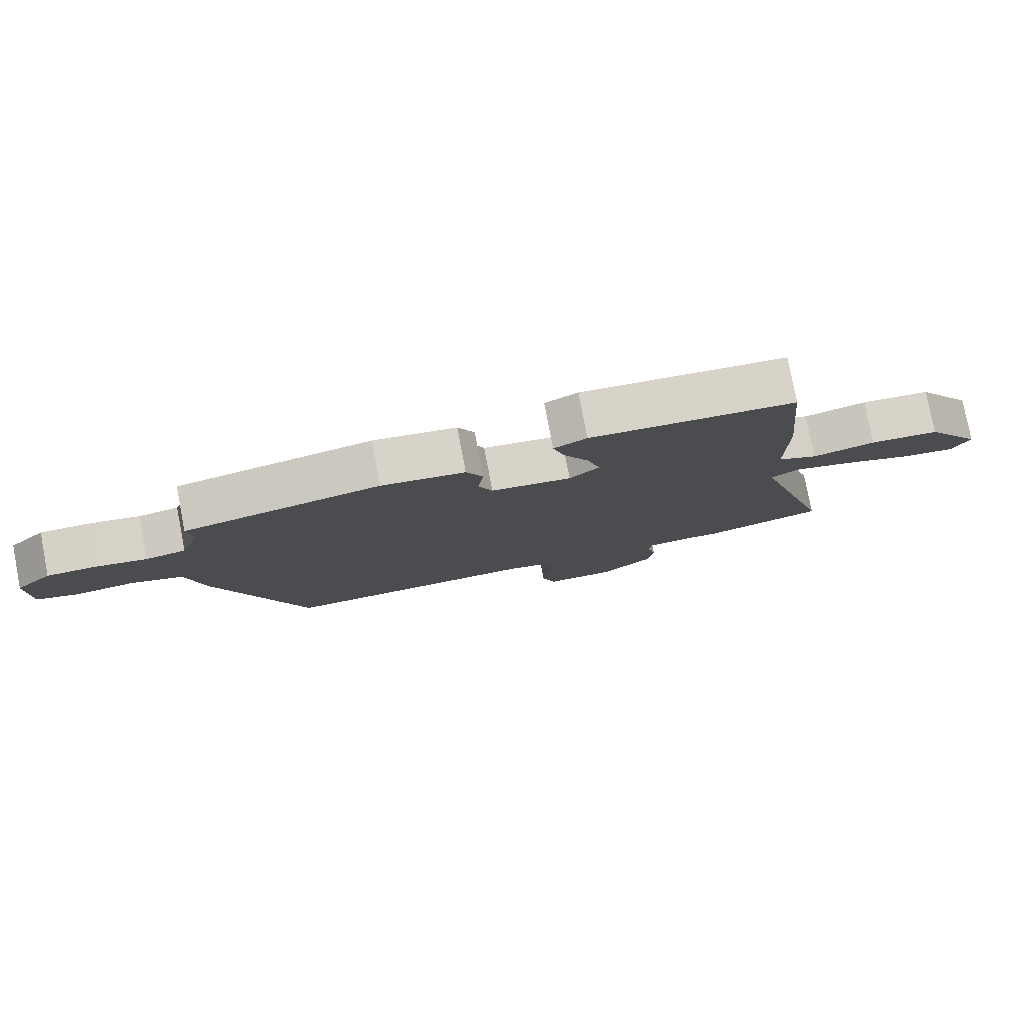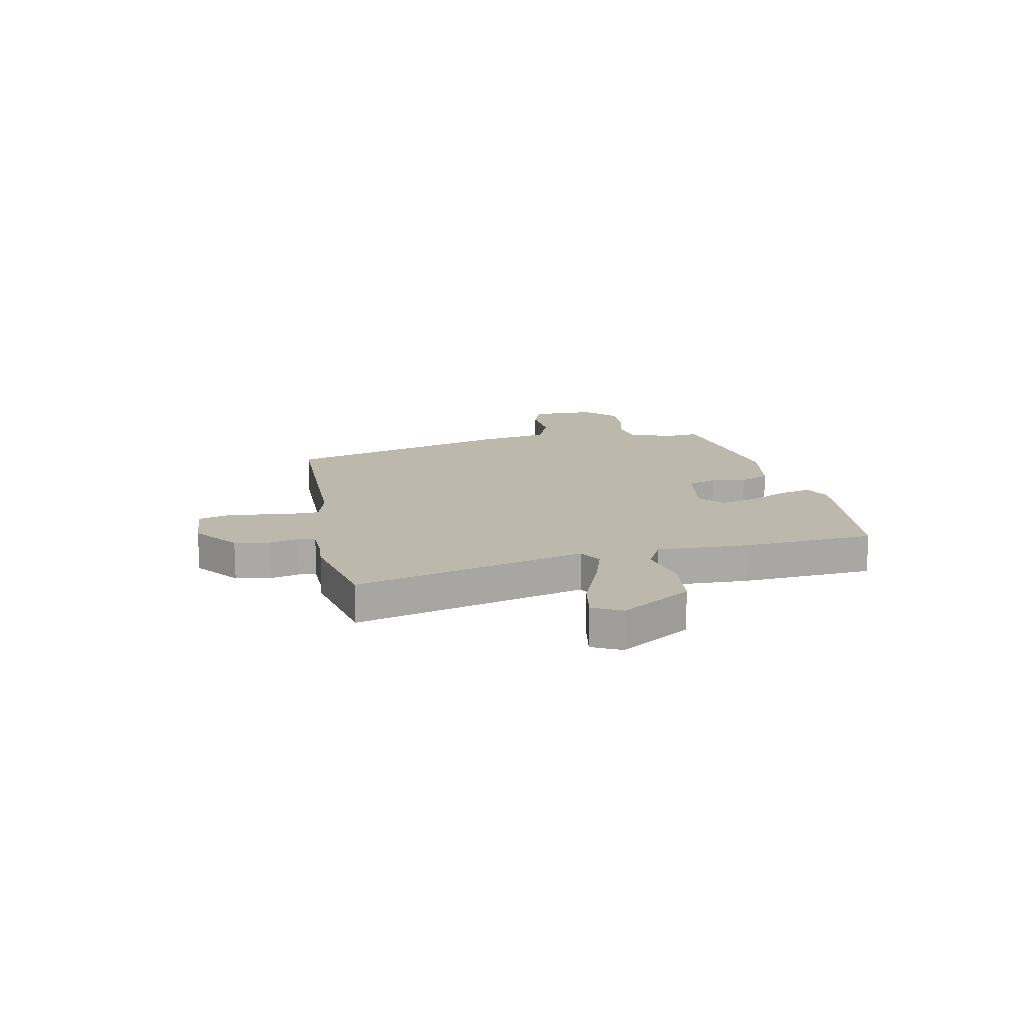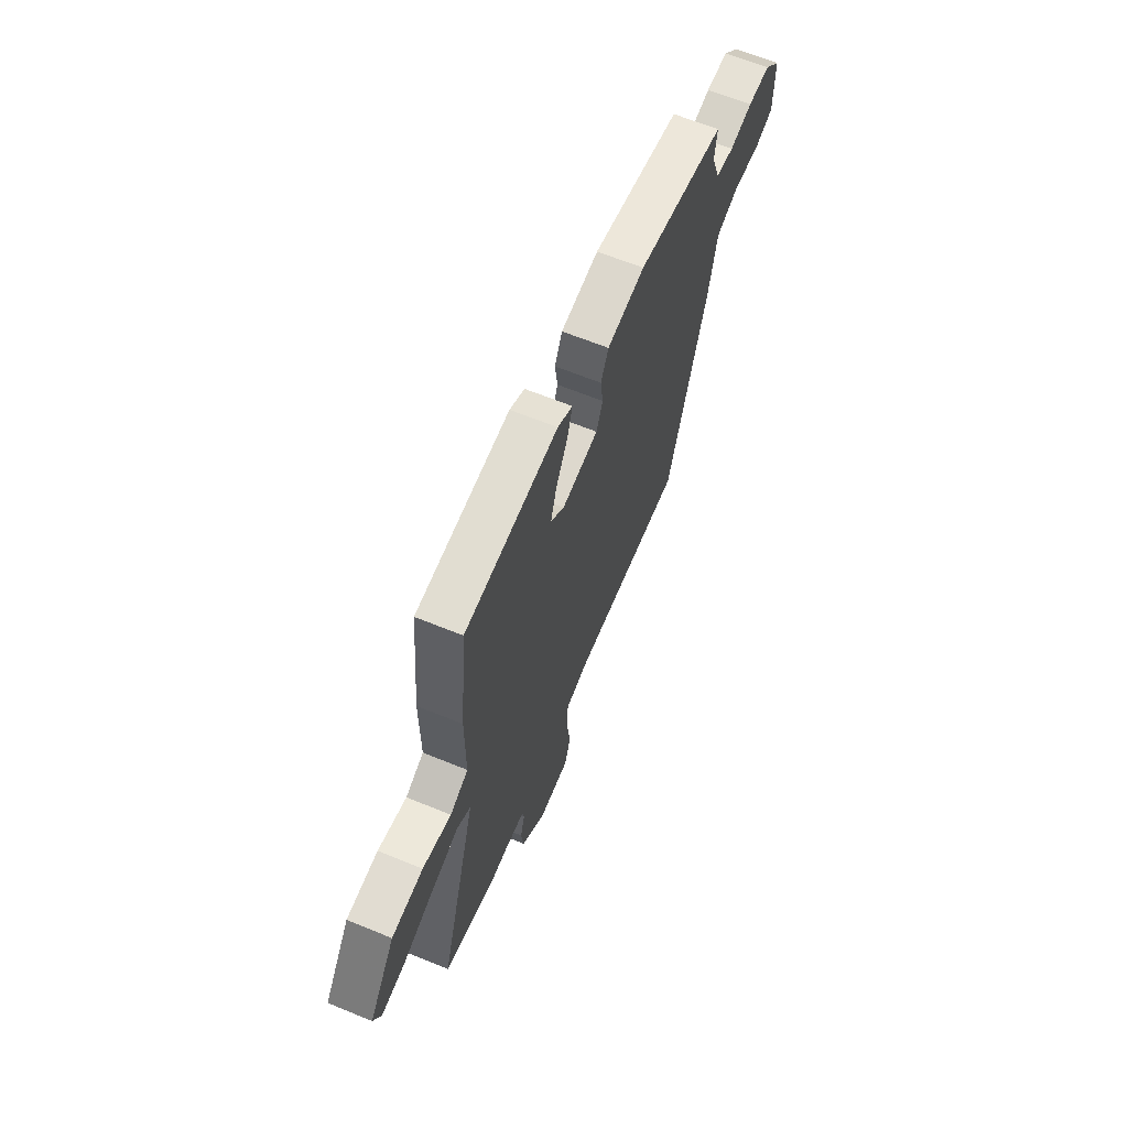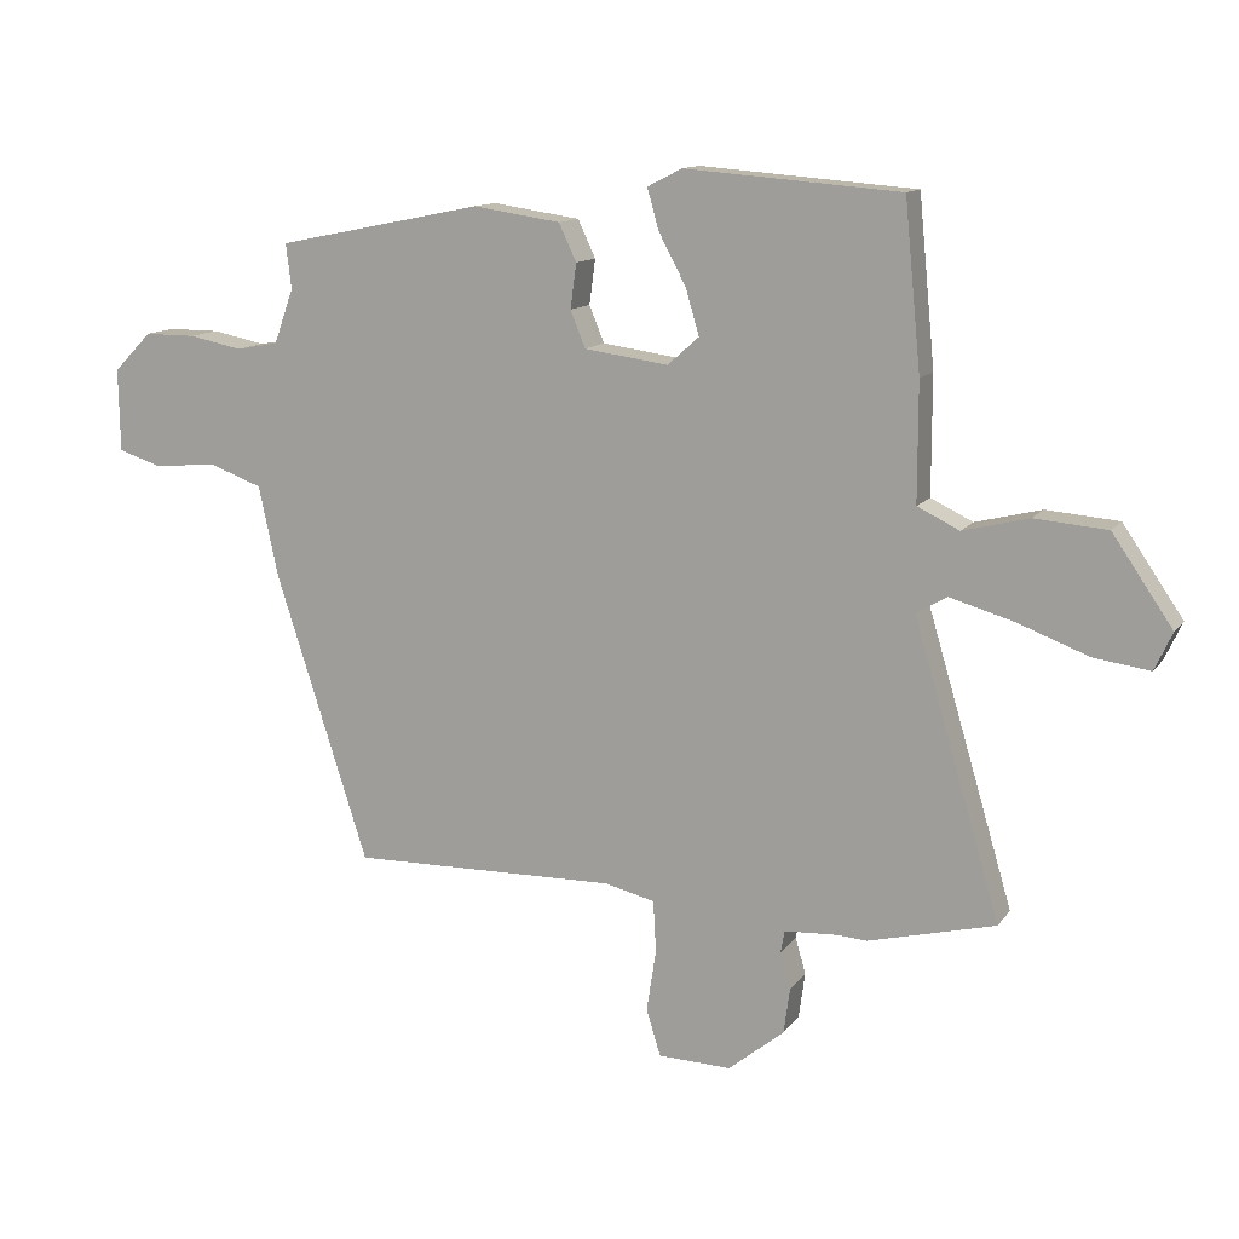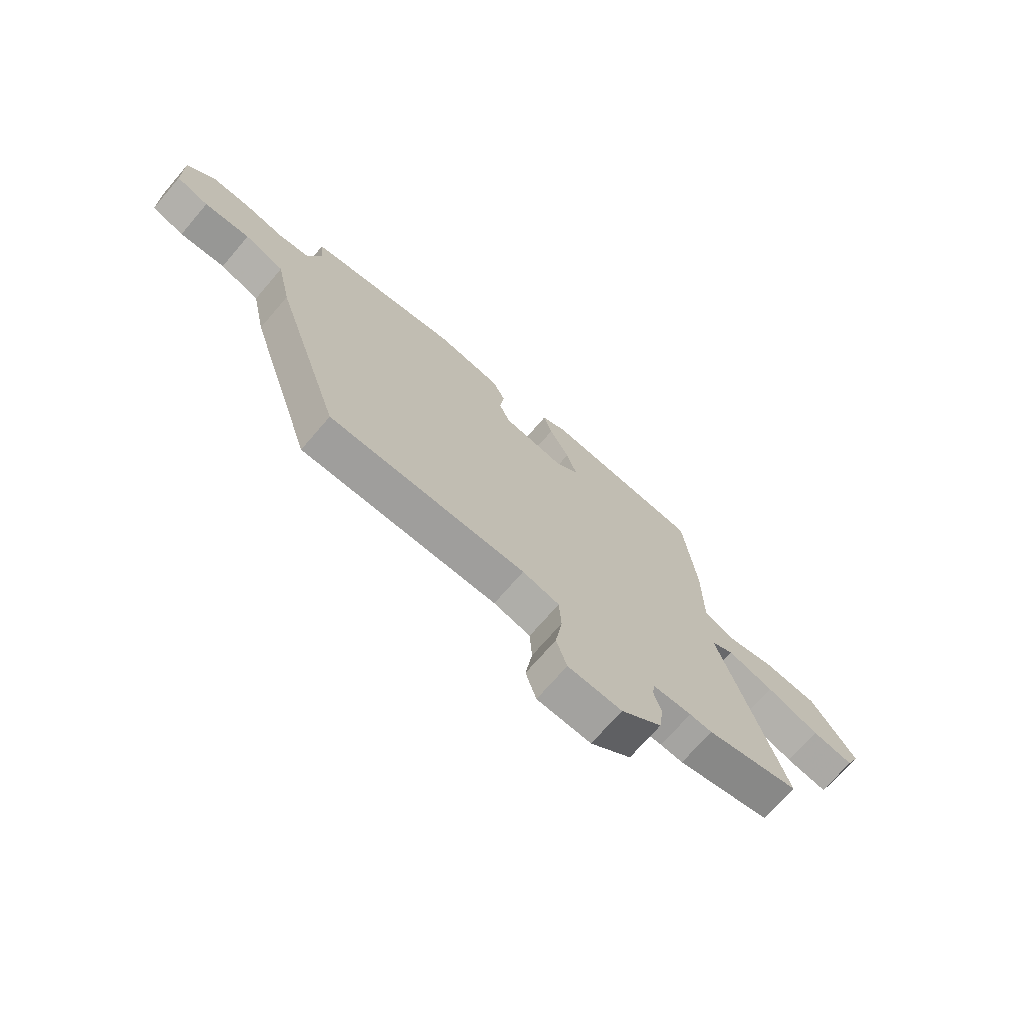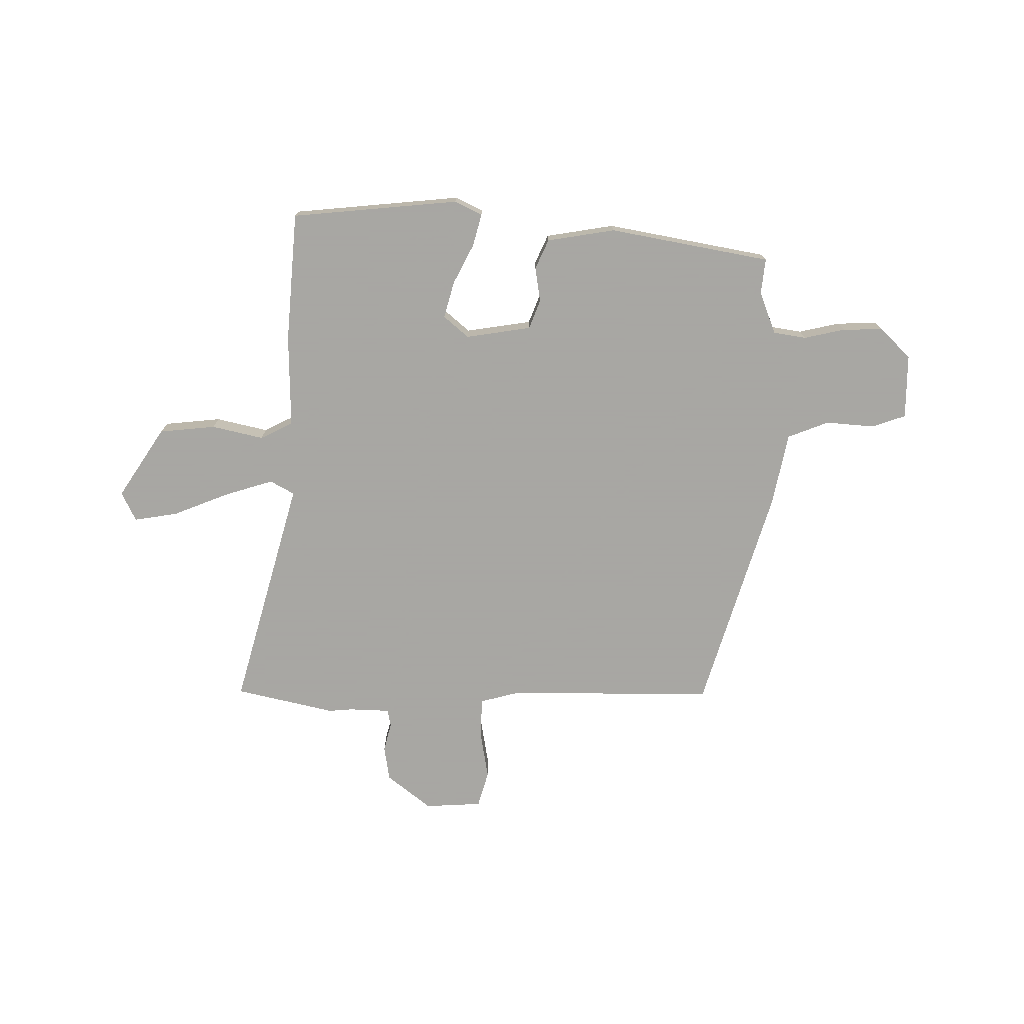
<metadata>
{"format":"obj","ext":"obj","renderer":"f3d","projection":"perspective","resolution":1024,"background":"white","views":[{"elev":79.1,"azim":169.1,"up":"+Z"},{"elev":14.8,"azim":-99.7,"up":"+Y"},{"elev":64.1,"azim":-67.5,"up":"+Z"},{"elev":12.4,"azim":-158.2,"up":"+Z"},{"elev":-71.4,"azim":139.3,"up":"+Z"},{"elev":-74.4,"azim":0.5,"up":"+Y"}]}
</metadata>
<code>
v -0.431 0.07 0.521
v -0.114 0.07 0.546
v -0.063 0.07 0.52
v -0.08 0.07 0.46
v -0.12 0.07 0.385
v -0.14 0.07 0.317
v -0.094 0.07 0.276
v 0.03 0.07 0.293
v 0.052 0.07 0.347
v 0.043 0.07 0.413
v 0.069 0.07 0.468
v 0.198 0.07 0.487
v 0.501 0.07 0.426
v 0.493 0.07 0.36
v 0.522 0.07 0.279
v 0.584 0.07 0.268
v 0.662 0.07 0.284
v 0.738 0.07 0.284
v 0.794 0.07 0.227
v 0.792 0.07 0.105
v 0.727 0.07 0.084
v 0.636 0.07 0.093
v 0.557 0.07 0.064
v 0.528 0.07 -0.071
v 0.392 0.07 -0.494
v -0.001 0.07 -0.488
v -0.075 0.07 -0.506
v -0.079 0.07 -0.582
v -0.065 0.07 -0.674
v -0.086 0.07 -0.742
v -0.194 0.07 -0.746
v -0.276 0.07 -0.679
v -0.285 0.07 -0.613
v -0.27 0.07 -0.559
v -0.276 0.07 -0.526
v -0.353 0.07 -0.522
v -0.398 0.07 -0.525
v -0.585 0.07 -0.479
v -0.457 0.07 -0.047
v -0.502 0.07 -0.021
v -0.595 0.07 -0.048
v -0.701 0.07 -0.088
v -0.784 0.07 -0.1
v -0.81 0.07 -0.044
v -0.721 0.07 0.086
v -0.614 0.07 0.095
v -0.517 0.07 0.071
v -0.455 0.07 0.101
v -0.455 0.07 0.275
v -0.431 0 0.521
v -0.114 0 0.546
v -0.063 0 0.52
v -0.08 0 0.46
v -0.12 0 0.385
v -0.14 0 0.317
v -0.094 0 0.276
v 0.03 0 0.293
v 0.052 0 0.347
v 0.043 0 0.413
v 0.069 0 0.468
v 0.198 0 0.487
v 0.501 0 0.426
v 0.493 0 0.36
v 0.522 0 0.279
v 0.584 0 0.268
v 0.662 0 0.284
v 0.738 0 0.284
v 0.794 0 0.227
v 0.792 0 0.105
v 0.727 0 0.084
v 0.636 0 0.093
v 0.557 0 0.064
v 0.528 0 -0.071
v 0.392 0 -0.494
v -0.001 0 -0.488
v -0.075 0 -0.506
v -0.079 0 -0.582
v -0.065 0 -0.674
v -0.086 0 -0.742
v -0.194 0 -0.746
v -0.276 0 -0.679
v -0.285 0 -0.613
v -0.27 0 -0.559
v -0.276 0 -0.526
v -0.353 0 -0.522
v -0.398 0 -0.525
v -0.585 0 -0.479
v -0.457 0 -0.047
v -0.502 0 -0.021
v -0.595 0 -0.048
v -0.701 0 -0.088
v -0.784 0 -0.1
v -0.81 0 -0.044
v -0.721 0 0.086
v -0.614 0 0.095
v -0.517 0 0.071
v -0.455 0 0.101
v -0.455 0 0.275
f 48 49 1 2
f 44 45 46 47
f 42 43 44 47
f 41 42 47 48
f 40 41 48
f 39 40 48 2
f 36 37 38 39
f 35 36 39 2
f 31 32 33 34
f 28 29 30 31
f 27 28 31 34
f 23 24 25 26
f 23 26 27
f 19 20 21 22
f 19 22 23
f 16 17 18 19
f 15 16 19 23
f 14 15 23 27
f 9 10 11 12
f 8 9 12 13
f 2 3 4 5
f 2 5 6
f 35 2 6
f 34 35 6 7
f 27 34 7 8
f 8 13 14 27
f 51 50 98 97
f 96 95 94 93
f 96 93 92 91
f 97 96 91 90
f 97 90 89
f 51 97 89 88
f 88 87 86 85
f 51 88 85 84
f 83 82 81 80
f 80 79 78 77
f 83 80 77 76
f 75 74 73 72
f 76 75 72
f 71 70 69 68
f 72 71 68
f 68 67 66 65
f 72 68 65 64
f 76 72 64 63
f 61 60 59 58
f 62 61 58 57
f 54 53 52 51
f 55 54 51
f 55 51 84
f 56 55 84 83
f 57 56 83 76
f 76 63 62 57
f 1 50 51 2
f 2 51 52 3
f 3 52 53 4
f 4 53 54 5
f 5 54 55 6
f 6 55 56 7
f 7 56 57 8
f 8 57 58 9
f 9 58 59 10
f 10 59 60 11
f 11 60 61 12
f 12 61 62 13
f 13 62 63 14
f 14 63 64 15
f 15 64 65 16
f 16 65 66 17
f 17 66 67 18
f 18 67 68 19
f 19 68 69 20
f 20 69 70 21
f 21 70 71 22
f 22 71 72 23
f 23 72 73 24
f 24 73 74 25
f 25 74 75 26
f 26 75 76 27
f 27 76 77 28
f 28 77 78 29
f 29 78 79 30
f 30 79 80 31
f 31 80 81 32
f 32 81 82 33
f 33 82 83 34
f 34 83 84 35
f 35 84 85 36
f 36 85 86 37
f 37 86 87 38
f 38 87 88 39
f 39 88 89 40
f 40 89 90 41
f 41 90 91 42
f 42 91 92 43
f 43 92 93 44
f 44 93 94 45
f 45 94 95 46
f 46 95 96 47
f 47 96 97 48
f 48 97 98 49
f 49 98 50 1

</code>
